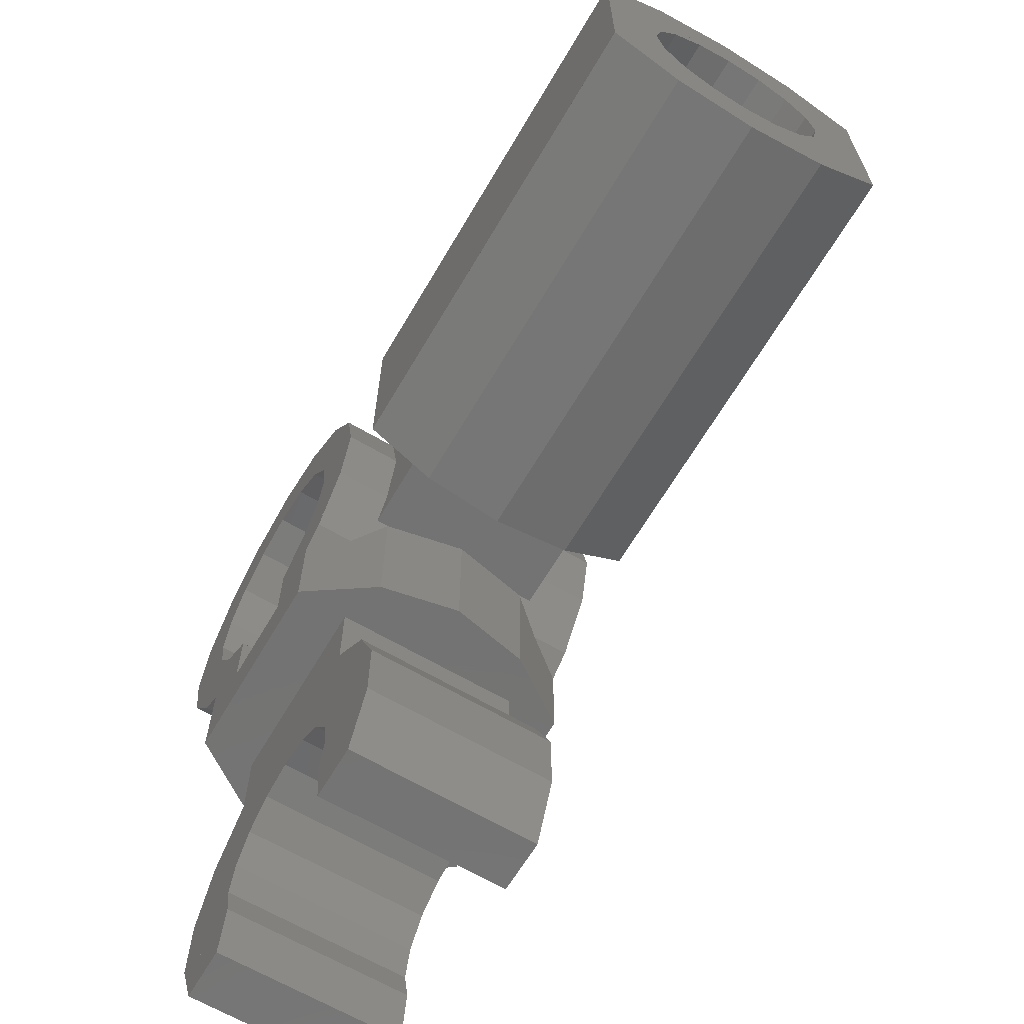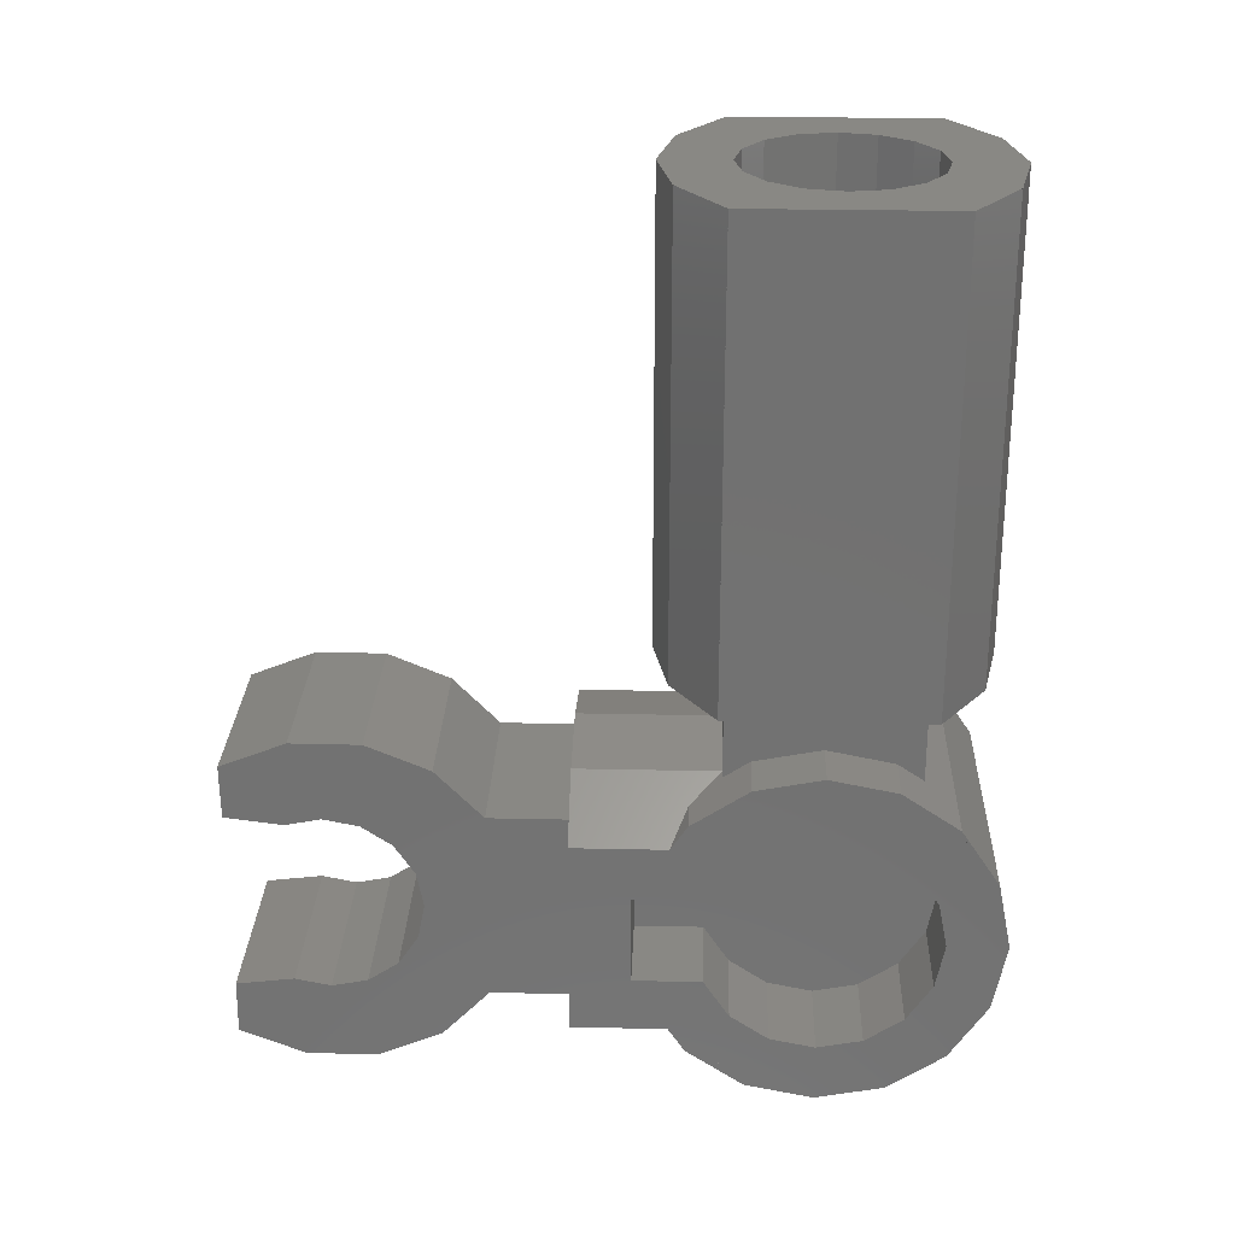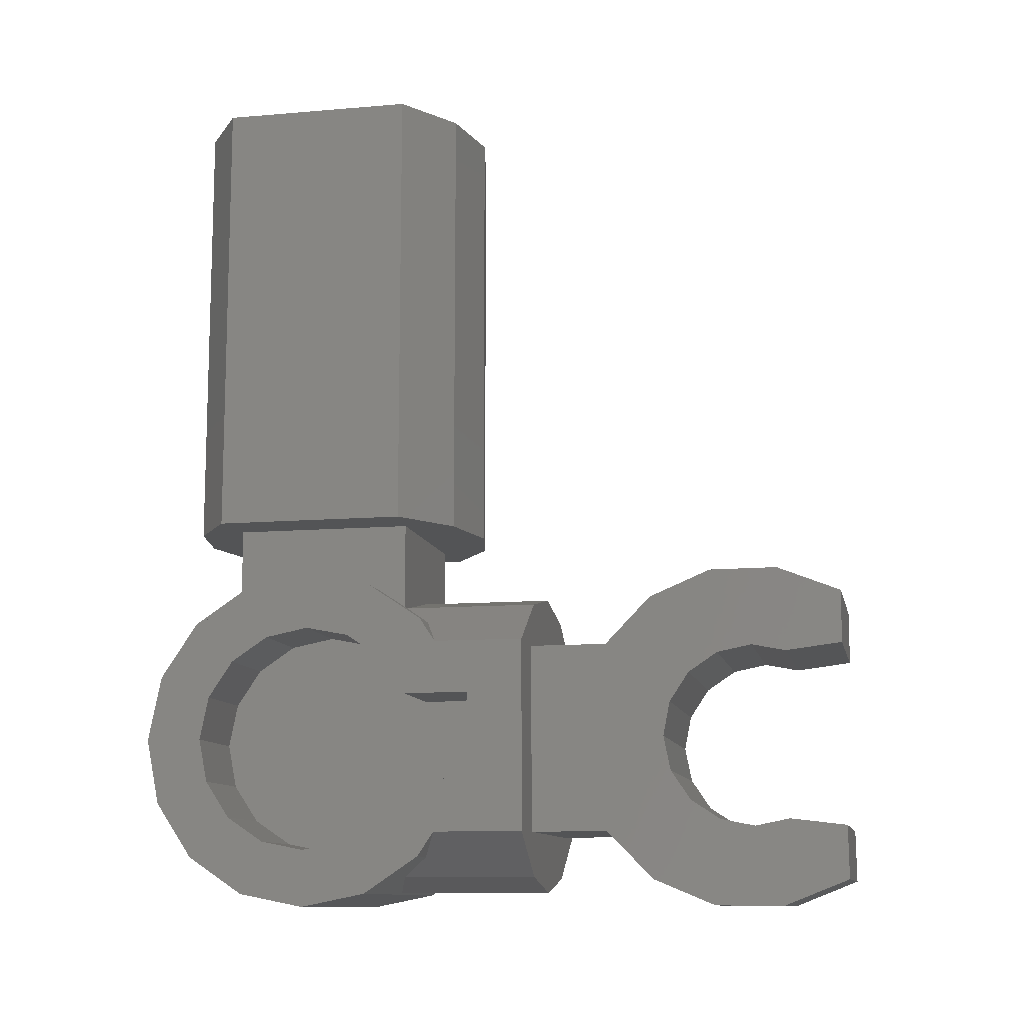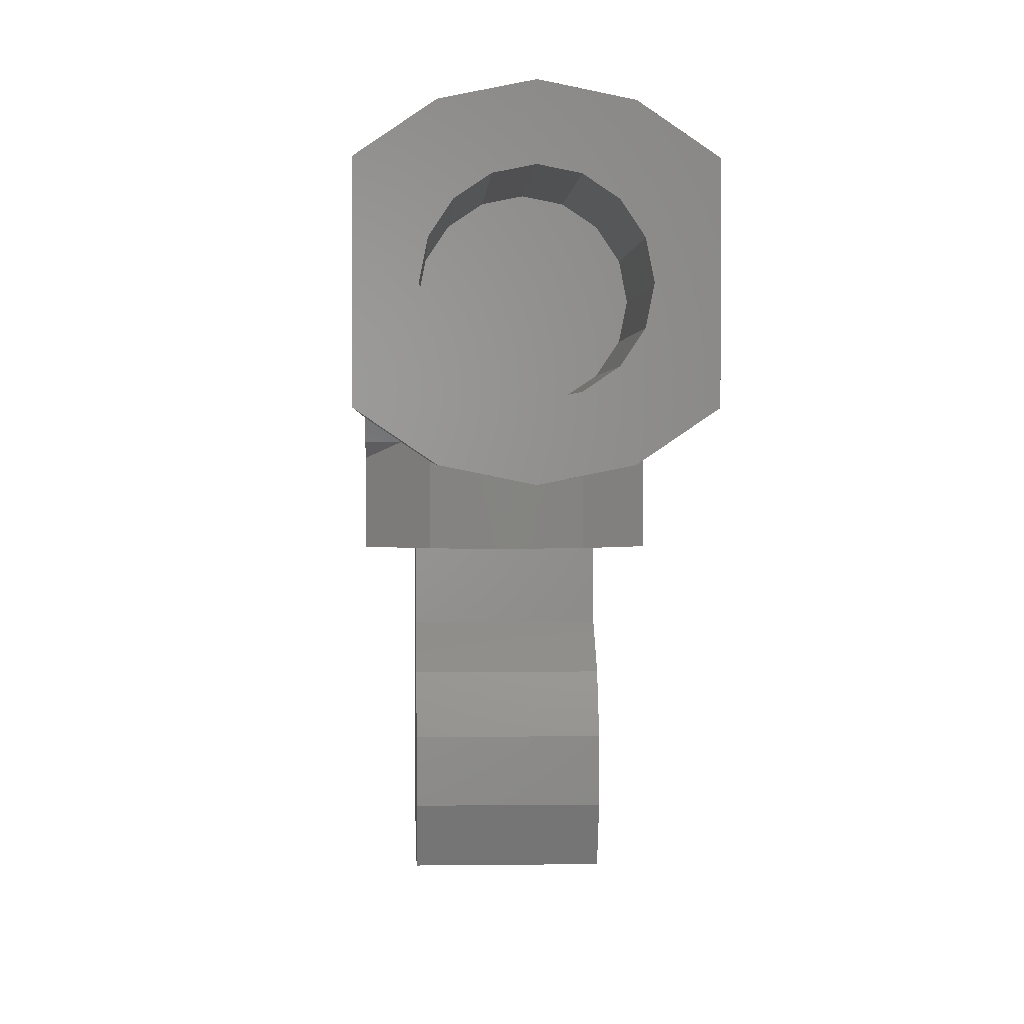
<metadata>
{"format":"stl","ext":"stl","renderer":"f3d","projection":"perspective","resolution":1024,"background":"white","views":[{"elev":-65.3,"azim":149.5,"up":"+Z"},{"elev":26.0,"azim":-88.0,"up":"+Y"},{"elev":-11.1,"azim":101.8,"up":"+Y"},{"elev":1.5,"azim":177.4,"up":"+Z"}]}
</metadata>
<code>
# stl→obj: 292 verts, 454 faces
v 0.09 -0.07656 -0.1848
v 0.09 0.07656 -0.1848
v 0.09 0 0.2
v 0.25 -0.1695 -0.2406
v 0.25 -0.07656 -0.1848
v 0.25 -0.2 -0.2
v 0.25 -0.2121 -0.2121
v 0.25 -0.2 0
v 0.25 -0.3 0
v 0.25 -0.2 0.2
v 0.25 -0.2121 0.2121
v 0.25 0 0.2
v 0.25 0 0.3
v 0.25 0.2 0.2
v 0.25 0.2121 0.2121
v 0.25 0.2 0
v 0.25 0.3 0
v 0.25 0.2 -0.2
v 0.25 0.2121 -0.2121
v 0.25 0.1695 -0.2406
v 0.25 0.07656 -0.1848
v 0.25 -0.07656 -0.3
v 0.25 -0.1695 -0.4
v 0.25 0.1695 -0.4
v 0.25 0.07656 -0.3
v 0 -0.2745 -0.1188
v 0 -0.2745 -0.4
v 0.1353 -0.2472 -0.4
v 0.1353 -0.2472 -0.1596
v 0.1871 -0.2121 -0.2121
v 0.1353 0.2472 -0.4
v 0.1871 0.2121 -0.2121
v 0.1353 0.2472 -0.1596
v 0 0.2745 -0.1596
v 0 0.2745 -0.4
v -0.09 0.07656 -0.1848
v -0.09 -0.07656 -0.1848
v -0.09 0 0.2
v -0.25 -0.1695 -0.2406
v -0.25 -0.2121 -0.2121
v -0.25 -0.2 -0.2
v -0.25 -0.07656 -0.1848
v -0.25 -0.3 0
v -0.25 -0.2 0
v -0.25 -0.2121 0.2121
v -0.25 -0.2 0.2
v -0.25 0 0.3
v -0.25 0 0.2
v -0.25 0.2121 0.2121
v -0.25 0.2 0.2
v -0.25 0.3 0
v -0.25 0.2 0
v -0.25 0.2121 -0.2121
v -0.25 0.2 -0.2
v -0.25 0.1695 -0.2406
v -0.25 0.07656 -0.1848
v -0.25 -0.07656 -0.3
v -0.25 0.07656 -0.3
v -0.25 0.1695 -0.4
v -0.25 -0.1695 -0.4
v -0.1353 -0.2472 -0.1596
v -0.1353 -0.2472 -0.4
v -0.1871 -0.2121 -0.2121
v -0.1871 0.2121 -0.2121
v -0.1353 0.2472 -0.4
v -0.1353 0.2472 -0.1596
v 0.25 1.2 0.1695
v 0.16 1.2 0.16
v -0.16 1.2 0.16
v -0.25 1.2 0.1695
v -0.16 1.2 -0.16
v -0.25 1.2 -0.1695
v 0.16 1.2 -0.16
v 0.25 1.2 -0.1695
v 0.25 0.4 -0.1695
v 0.25 0.4 0.1695
v -0.25 0.4 0.1695
v -0.25 0.4 -0.1695
v -0.16 0.1676 -0.5369
v -0.16 0.16 -0.64
v -0.16 0 -0.64
v 0.16 -0.1676 -0.5369
v 0.16 -0.16 -0.64
v 0.16 0 -0.64
v 0.16 -0.253 -0.9612
v 0.16 -0.16 -0.96
v 0.16 -0.16 -0.8
v 0.16 0.16 -0.8
v 0.16 0.16 -0.96
v 0.16 0.253 -0.9612
v -0.16 -0.16 -0.8
v -0.16 -0.16 -0.96
v -0.16 -0.253 -0.9612
v -0.16 0.253 -0.9612
v -0.16 0.16 -0.96
v -0.16 0.16 -0.8
v -0.16 -0.16 -0.64
v -0.16 -0.1676 -0.5369
v 0.16 0.16 -0.64
v 0.16 0.1676 -0.5369
v -0.16 -0.06123 -0.6522
v -0.16 -0.1131 -0.6869
v -0.16 -0.1478 -0.7388
v -0.16 -0.1478 -0.8612
v -0.16 -0.2979 -0.8482
v -0.16 -0.2974 -0.7279
v -0.16 -0.2517 -0.6186
v -0.16 0.1478 -0.7388
v -0.16 0.1131 -0.6869
v -0.16 0.06123 -0.6522
v -0.16 -0 -0.64
v -0.16 0.1478 -0.8612
v -0.16 0.2517 -0.6186
v -0.16 0.2974 -0.7279
v -0.16 0.2979 -0.8482
v 0.16 -0 -0.64
v 0.16 0.06123 -0.6522
v 0.16 0.1131 -0.6869
v 0.16 0.1478 -0.7388
v 0.16 0.1478 -0.8612
v 0.16 0.2979 -0.8482
v 0.16 0.2974 -0.7279
v 0.16 0.2517 -0.6186
v 0.16 -0.1478 -0.7388
v 0.16 -0.1131 -0.6869
v 0.16 -0.06123 -0.6522
v 0.16 -0.1478 -0.8612
v 0.16 -0.2517 -0.6186
v 0.16 -0.2974 -0.7279
v 0.16 -0.2979 -0.8482
v 0.16 -0.1676 -0.4
v -0.16 -0.1676 -0.4
v 0.16 0.1676 -0.4
v -0.16 0.1676 -0.4
v 0.25 -0.2772 -0.1148
v -0.25 -0.2772 -0.1148
v 0.25 -0.3 -0
v -0.25 -0.3 -0
v 0.25 -0.2772 0.1148
v -0.25 -0.2772 0.1148
v 0.25 -0.1148 0.2772
v -0.25 -0.1148 0.2772
v 0.25 0.1148 0.2772
v -0.25 0.1148 0.2772
v 0.25 0.2772 0.1148
v -0.25 0.2772 0.1148
v 0.25 0.3 -0
v -0.25 0.3 -0
v 0.25 0.2772 -0.1148
v -0.25 0.2772 -0.1148
v 0.09 0.07654 0.1848
v 0.25 0.07654 0.1848
v 0.09 0.1414 0.1414
v 0.25 0.1414 0.1414
v 0.09 0.1848 0.07654
v 0.25 0.1848 0.07654
v 0.09 0.2 -0
v 0.25 0.2 -0
v 0.09 0.1848 -0.07654
v 0.25 0.1848 -0.07654
v 0.09 0.1414 -0.1414
v 0.25 0.1414 -0.1414
v 0.09 0.07654 -0.1848
v 0.25 0.07654 -0.1848
v 0.25 -0.07654 -0.1848
v 0.09 -0.07654 -0.1848
v 0.09 -0.1414 -0.1414
v 0.25 -0.1414 -0.1414
v 0.09 -0.1848 -0.07654
v 0.25 -0.1848 -0.07654
v 0.09 -0.2 -0
v 0.25 -0.2 -0
v 0.09 -0.1848 0.07654
v 0.25 -0.1848 0.07654
v 0.09 -0.1414 0.1414
v 0.25 -0.1414 0.1414
v 0.09 -0.07654 0.1848
v 0.25 -0.07654 0.1848
v 0.09 -0.07654 -0.3
v 0.09 0.07654 -0.3
v 0.25 0.07654 -0.3
v 0.25 -0.07654 -0.3
v -0.25 0.07654 -0.1848
v -0.09 0.07654 -0.1848
v -0.09 0.1414 -0.1414
v -0.25 0.1414 -0.1414
v -0.09 0.1848 -0.07654
v -0.25 0.1848 -0.07654
v -0.09 0.2 -0
v -0.25 0.2 -0
v -0.09 0.1848 0.07654
v -0.25 0.1848 0.07654
v -0.09 0.1414 0.1414
v -0.25 0.1414 0.1414
v -0.09 0.07654 0.1848
v -0.25 0.07654 0.1848
v -0.09 -0.07654 0.1848
v -0.25 -0.07654 0.1848
v -0.09 -0.1414 0.1414
v -0.25 -0.1414 0.1414
v -0.09 -0.1848 0.07654
v -0.25 -0.1848 0.07654
v -0.09 -0.2 -0
v -0.25 -0.2 -0
v -0.09 -0.1848 -0.07654
v -0.25 -0.1848 -0.07654
v -0.09 -0.1414 -0.1414
v -0.25 -0.1414 -0.1414
v -0.09 -0.07654 -0.1848
v -0.25 -0.07654 -0.1848
v -0.09 0.07654 -0.3
v -0.25 0.07654 -0.3
v -0.25 -0.07654 -0.3
v -0.09 -0.07654 -0.3
v -0.2501 1.2 0.1694
v -0.2501 0.4 0.1694
v -0.1354 0.4 0.2471
v -0.1354 1.2 0.2471
v -8.8e-05 0.4 0.2744
v -8.8e-05 1.2 0.2744
v 0.1352 0.4 0.2471
v 0.1352 1.2 0.2471
v 0.1352 0.4 -0.2471
v 0.1352 1.2 -0.2471
v -8.8e-05 0.4 -0.2744
v -8.8e-05 1.2 -0.2744
v -0.1354 0.4 -0.2471
v -0.1354 1.2 -0.2471
v -0.2501 0.4 -0.1694
v -0.2501 1.2 -0.1694
v -0.1352 1.2 0.2471
v 8.8e-05 1.2 0.2744
v 0.1354 1.2 0.2471
v 0.2501 1.2 0.1694
v 0.2501 1.2 -0.1694
v 0.1354 1.2 -0.2471
v 8.8e-05 1.2 -0.2744
v -0.1352 1.2 -0.2471
v 0.2501 0.4 0.1694
v 0.1354 0.4 0.2471
v 8.8e-05 0.4 0.2744
v -0.1352 0.4 0.2471
v -0.1352 0.4 -0.2471
v 8.8e-05 0.4 -0.2744
v 0.1354 0.4 -0.2471
v 0.2501 0.4 -0.1694
v 0.16 1.2 -0
v 0.1478 1.2 0.06123
v 0.1131 1.2 0.1131
v 0.06123 1.2 0.1478
v 0 1.2 0.16
v -0 1.2 -0.16
v 0.06123 1.2 -0.1478
v 0.1131 1.2 -0.1131
v 0.1478 1.2 -0.06123
v -0.16 1.2 0
v -0.1478 1.2 -0.06123
v -0.1131 1.2 -0.1131
v -0.06123 1.2 -0.1478
v -0.06123 1.2 0.1478
v -0.1131 1.2 0.1131
v -0.1478 1.2 0.06123
v -0 0.8 0.16
v 0.06123 0.8 0.1478
v 0 0.8 0
v 0.1131 0.8 0.1131
v 0.1478 0.8 0.06123
v 0.16 0.8 0
v 0.1478 0.8 -0.06123
v 0.1131 0.8 -0.1131
v 0.06123 0.8 -0.1478
v 0 0.8 -0.16
v -0.06123 0.8 -0.1478
v -0.1131 0.8 -0.1131
v -0.1478 0.8 -0.06123
v -0.16 0.8 -0
v -0.1478 0.8 0.06123
v -0.1131 0.8 0.1131
v -0.06123 0.8 0.1478
v 0 0.8 0.16
v -0 1.2 0.16
v 0.16 1.2 0
v 0 1.2 -0.16
v -0.16 1.2 -0
v 0.156 0.2472 0.1596
v 0.156 0.4 0.1596
v -0.156 0.4 0.1596
v -0.156 0.2472 0.1596
v 0.156 0.2472 -0.1596
v 0.156 0.4 -0.1596
v -0.156 0.2472 -0.1596
v -0.156 0.4 -0.1596
f 1 2 3
f 4 5 6
f 6 7 4
f 6 8 9
f 9 7 6
f 8 10 11
f 11 9 8
f 10 12 13
f 13 11 10
f 12 14 15
f 15 13 12
f 14 16 17
f 17 15 14
f 17 16 18
f 18 19 17
f 20 19 18
f 18 21 20
f 22 23 24
f 24 25 22
f 23 22 5
f 5 4 23
f 24 20 21
f 21 25 24
f 26 27 28
f 28 29 26
f 30 29 28
f 28 23 4
f 4 30 28
f 4 7 30
f 24 31 32
f 32 20 24
f 33 32 31
f 34 33 31
f 31 35 34
f 19 20 32
f 23 28 31
f 31 24 23
f 31 28 27
f 27 35 31
f 36 37 38
f 39 40 41
f 41 42 39
f 41 40 43
f 43 44 41
f 44 43 45
f 45 46 44
f 46 45 47
f 47 48 46
f 48 47 49
f 49 50 48
f 50 49 51
f 51 52 50
f 51 53 54
f 54 52 51
f 55 56 54
f 54 53 55
f 57 58 59
f 59 60 57
f 60 39 42
f 42 57 60
f 59 58 56
f 56 55 59
f 26 61 62
f 62 27 26
f 61 63 62
f 62 63 39
f 39 60 62
f 40 39 63
f 59 55 64
f 64 65 59
f 64 66 65
f 34 35 65
f 65 66 34
f 55 53 64
f 60 59 65
f 65 62 60
f 65 35 27
f 27 62 65
f 67 68 69
f 69 70 67
f 69 71 72
f 72 70 69
f 71 73 74
f 74 72 71
f 73 68 67
f 67 74 73
f 75 76 77
f 77 78 75
f 79 80 81
f 82 83 84
f 85 86 87
f 88 89 90
f 91 92 93
f 94 95 96
f 81 97 98
f 81 98 79
f 84 99 100
f 84 100 82
f 85 87 83
f 85 83 82
f 100 99 88
f 100 88 90
f 98 97 91
f 98 91 93
f 94 96 80
f 94 80 79
f 97 81 101
f 97 101 102
f 97 102 103
f 97 103 91
f 91 104 92
f 93 105 106
f 93 106 107
f 93 107 98
f 96 108 80
f 108 109 80
f 109 110 80
f 110 111 80
f 95 112 96
f 79 113 94
f 113 114 94
f 114 115 94
f 99 116 117
f 99 117 118
f 99 118 119
f 99 119 88
f 88 120 89
f 90 121 122
f 90 122 123
f 90 123 100
f 87 124 83
f 124 125 83
f 125 126 83
f 126 84 83
f 127 104 91
f 127 91 87
f 87 91 103
f 87 103 124
f 124 103 102
f 124 102 125
f 125 102 101
f 125 101 126
f 126 101 81
f 126 81 84
f 84 81 110
f 84 110 117
f 117 110 109
f 117 109 118
f 118 109 108
f 118 108 119
f 119 108 96
f 119 96 88
f 88 96 112
f 88 112 120
f 86 127 87
f 82 128 85
f 128 129 85
f 129 130 85
f 93 85 130
f 93 130 105
f 105 130 129
f 105 129 106
f 106 129 128
f 106 128 107
f 107 128 82
f 107 82 98
f 79 100 123
f 79 123 113
f 113 123 122
f 113 122 114
f 114 122 121
f 114 121 115
f 115 121 90
f 115 90 94
f 82 131 132
f 82 132 98
f 100 133 131
f 100 131 82
f 79 134 133
f 79 133 100
f 98 132 134
f 98 134 79
f 120 112 95
f 120 95 89
f 90 89 95
f 90 95 94
f 85 93 92
f 85 92 86
f 127 86 92
f 127 92 104
f 40 7 135
f 40 135 136
f 136 135 137
f 136 137 138
f 138 137 139
f 138 139 140
f 140 139 11
f 140 11 45
f 45 11 141
f 45 141 142
f 142 141 13
f 142 13 47
f 47 13 143
f 47 143 144
f 144 143 15
f 144 15 49
f 49 15 145
f 49 145 146
f 146 145 147
f 146 147 148
f 148 147 149
f 148 149 150
f 150 149 19
f 150 19 53
f 12 3 151
f 12 151 152
f 152 151 153
f 152 153 154
f 154 153 155
f 154 155 156
f 156 155 157
f 156 157 158
f 158 157 159
f 158 159 160
f 160 159 161
f 160 161 162
f 162 161 163
f 162 163 164
f 165 166 167
f 165 167 168
f 168 167 169
f 168 169 170
f 170 169 171
f 170 171 172
f 172 171 173
f 172 173 174
f 174 173 175
f 174 175 176
f 176 175 177
f 176 177 178
f 178 177 3
f 178 3 12
f 3 177 175
f 3 175 173
f 3 173 171
f 3 171 169
f 3 169 167
f 3 167 166
f 163 161 3
f 161 159 3
f 159 157 3
f 157 155 3
f 155 153 3
f 153 151 3
f 163 166 179
f 163 179 180
f 164 163 180
f 164 180 181
f 166 165 182
f 166 182 179
f 179 182 181
f 179 181 180
f 158 160 18
f 160 162 18
f 162 164 18
f 12 152 14
f 152 154 14
f 154 156 14
f 156 158 14
f 10 172 174
f 10 174 176
f 10 176 178
f 10 178 12
f 6 165 168
f 6 168 170
f 6 170 172
f 13 141 11
f 9 135 7
f 11 139 9
f 15 143 13
f 19 149 17
f 17 145 15
f 183 184 185
f 183 185 186
f 186 185 187
f 186 187 188
f 188 187 189
f 188 189 190
f 190 189 191
f 190 191 192
f 192 191 193
f 192 193 194
f 194 193 195
f 194 195 196
f 196 195 38
f 196 38 48
f 48 38 197
f 48 197 198
f 198 197 199
f 198 199 200
f 200 199 201
f 200 201 202
f 202 201 203
f 202 203 204
f 204 203 205
f 204 205 206
f 206 205 207
f 206 207 208
f 208 207 209
f 208 209 210
f 209 207 38
f 207 205 38
f 205 203 38
f 203 201 38
f 201 199 38
f 199 197 38
f 38 195 193
f 38 193 191
f 38 191 189
f 38 189 187
f 38 187 185
f 38 185 184
f 211 212 213
f 211 213 214
f 214 213 210
f 214 210 209
f 212 211 184
f 212 184 183
f 211 214 209
f 211 209 184
f 50 190 192
f 50 192 194
f 50 194 196
f 50 196 48
f 54 183 186
f 54 186 188
f 54 188 190
f 204 206 41
f 206 208 41
f 208 210 41
f 48 198 46
f 198 200 46
f 200 202 46
f 202 204 46
f 45 142 47
f 40 136 43
f 43 140 45
f 47 144 49
f 51 150 53
f 49 146 51
f 215 216 217
f 215 217 218
f 218 217 219
f 218 219 220
f 220 219 221
f 220 221 222
f 222 221 76
f 222 76 67
f 74 75 223
f 74 223 224
f 224 223 225
f 224 225 226
f 226 225 227
f 226 227 228
f 228 227 229
f 228 229 230
f 70 231 232
f 70 232 233
f 70 233 234
f 235 236 72
f 236 237 72
f 237 238 72
f 239 240 77
f 240 241 77
f 241 242 77
f 78 243 244
f 78 244 245
f 78 245 246
f 68 247 248
f 68 248 249
f 68 249 250
f 68 250 251
f 73 252 253
f 73 253 254
f 73 254 255
f 73 255 247
f 71 256 257
f 71 257 258
f 71 258 259
f 71 259 252
f 69 251 260
f 69 260 261
f 69 261 262
f 69 262 256
f 67 76 75
f 67 75 74
f 72 78 77
f 72 77 70
f 263 264 265
f 264 266 265
f 266 267 265
f 267 268 265
f 268 269 265
f 269 270 265
f 270 271 265
f 271 272 265
f 272 273 265
f 273 274 265
f 274 275 265
f 275 276 265
f 276 277 265
f 277 278 265
f 278 279 265
f 279 280 265
f 263 281 250
f 263 250 264
f 264 250 249
f 264 249 266
f 266 249 248
f 266 248 267
f 267 248 282
f 267 282 268
f 268 282 255
f 268 255 269
f 269 255 254
f 269 254 270
f 270 254 253
f 270 253 271
f 271 253 283
f 271 283 272
f 272 283 259
f 272 259 273
f 273 259 258
f 273 258 274
f 274 258 257
f 274 257 275
f 275 257 284
f 275 284 276
f 276 284 262
f 276 262 277
f 277 262 261
f 277 261 278
f 278 261 260
f 278 260 279
f 279 260 251
f 279 251 280
f 285 286 287
f 285 287 288
f 289 290 286
f 289 286 285
f 291 292 290
f 291 290 289
f 288 287 292
f 288 292 291

</code>
